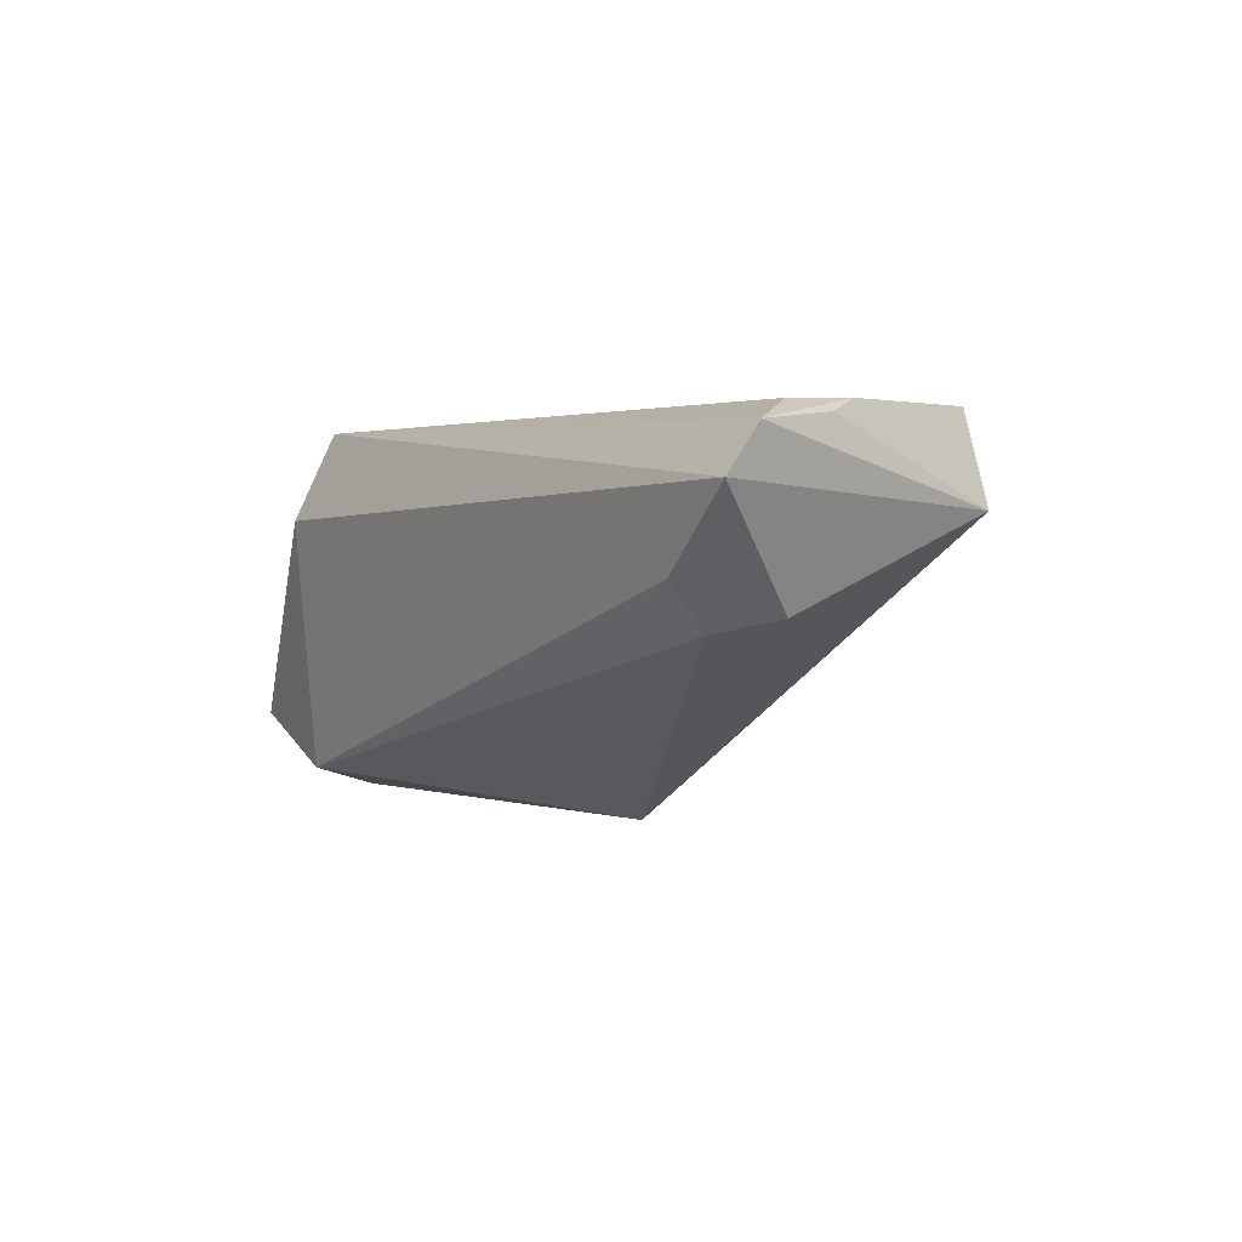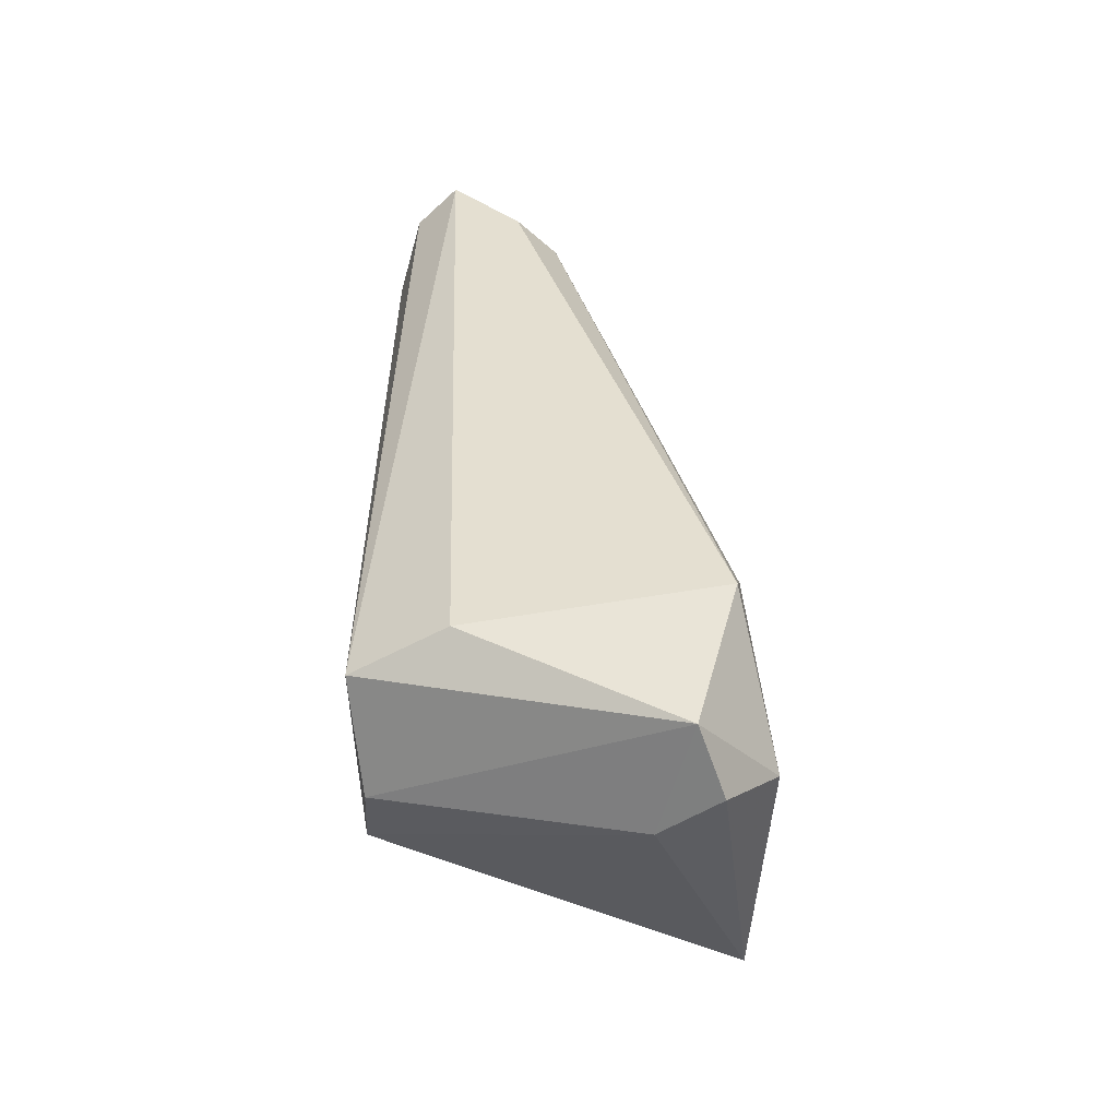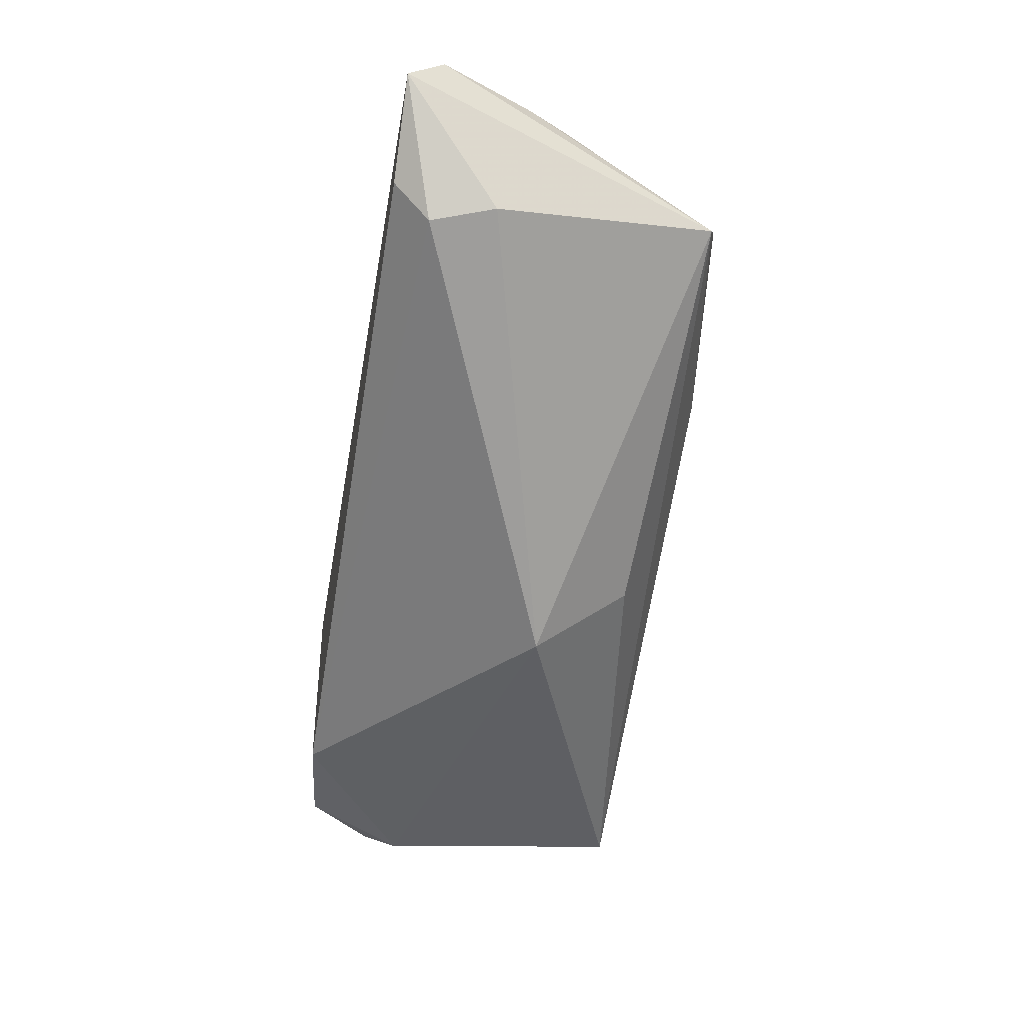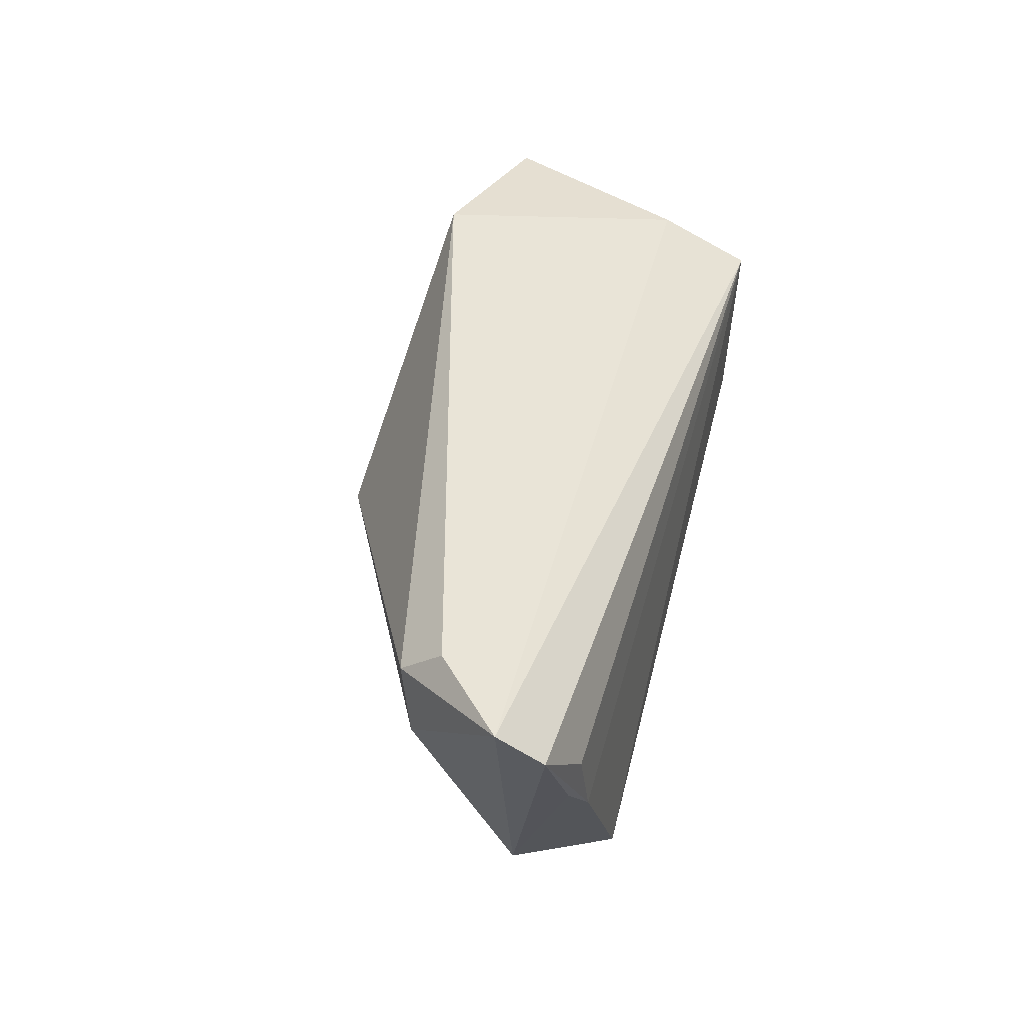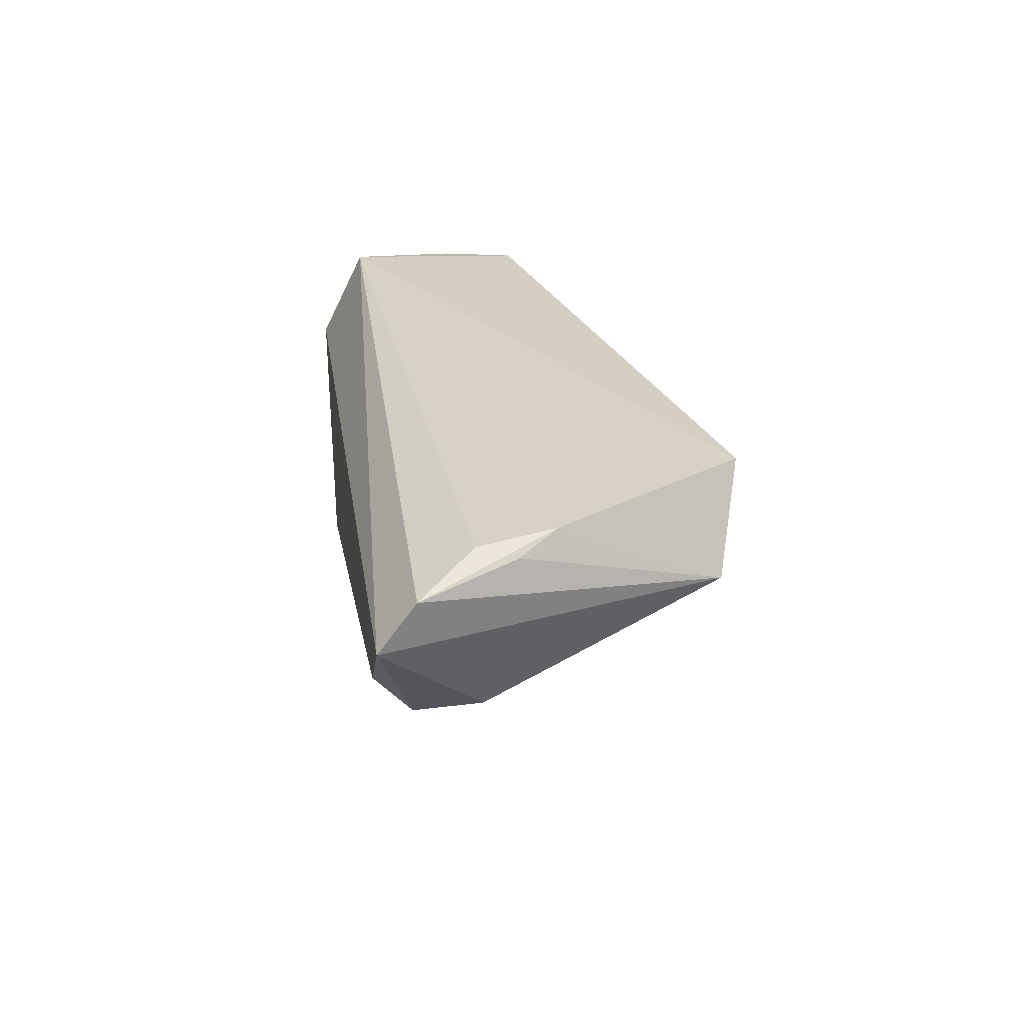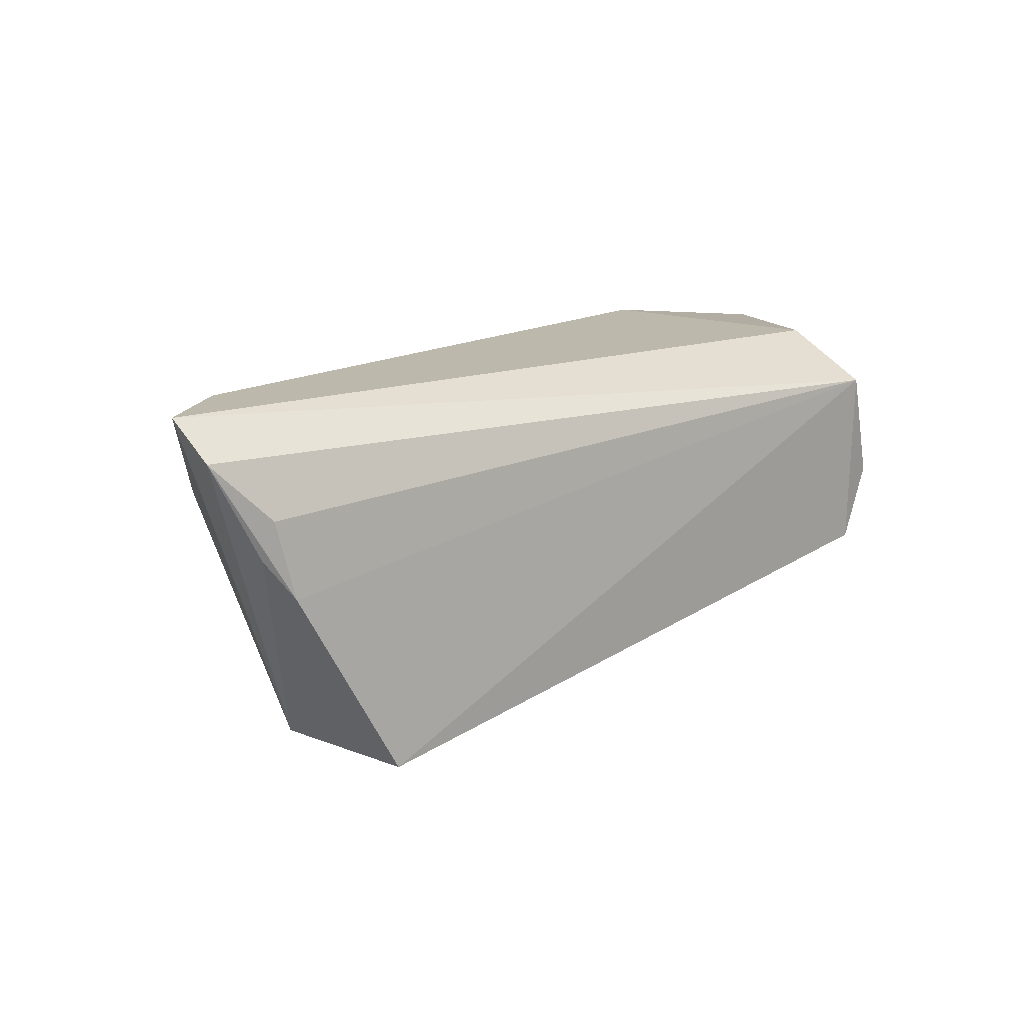
<metadata>
{"format":"obj","ext":"obj","renderer":"f3d","projection":"perspective","resolution":1024,"background":"white","views":[{"elev":1.3,"azim":60.2,"up":"+Y"},{"elev":36.6,"azim":-90.9,"up":"+Z"},{"elev":-44.4,"azim":80.1,"up":"+Y"},{"elev":43.0,"azim":105.2,"up":"+Z"},{"elev":27.0,"azim":81.8,"up":"+Y"},{"elev":14.6,"azim":142.8,"up":"+Z"}]}
</metadata>
<code>
v 0.05579 0.002526 0.02095
v -0.04553 -0.02549 0.006707
v -0.03009 -0.02154 0.02095
v 0.05692 -0.001295 0.008195
v -0.05332 -0.01893 0.01063
v -0.038 0.02099 0.01508
v 0.05512 0.02014 -0.0007407
v 0.05745 0.01961 0.009019
v 0.005745 -0.01566 -0.01837
v -0.05214 -0.01175 0.004699
v 0.05858 0.01845 0.004174
v 0.05491 -0.002909 0.01631
v -0.05095 -0.01582 0.01901
v 0.02059 0.008299 -0.02593
v -0.03705 0.009585 0.02095
v -0.04218 0.01942 0.001133
v -0.04303 -0.02359 -0.0248
v 0.05036 0.009467 -0.02137
v 0.005258 -0.02628 -0.00594
v 0.06446 0.01702 0.01626
v 0.0658 0.01159 0.02095
v 0.04185 0.02099 -0.02468
v -0.03833 0.01995 -0.008281
f 23 6 22
f 4 18 21
f 4 19 18
f 16 6 23
f 21 18 20
f 20 6 21
f 19 3 2
f 6 16 13
f 5 2 13
f 13 2 3
f 12 4 21
f 12 3 19
f 19 4 12
f 10 16 23
f 5 13 10
f 10 13 16
f 17 10 23
f 5 10 17
f 17 2 5
f 19 2 17
f 11 20 18
f 6 13 15
f 21 6 15
f 15 13 3
f 1 12 21
f 3 12 1
f 21 15 1
f 1 15 3
f 23 22 14
f 14 17 23
f 14 22 18
f 18 17 14
f 18 19 9
f 9 17 18
f 19 17 9
f 18 22 7
f 7 11 18
f 7 22 6
f 20 11 7
f 6 20 8
f 8 7 6
f 20 7 8

</code>
